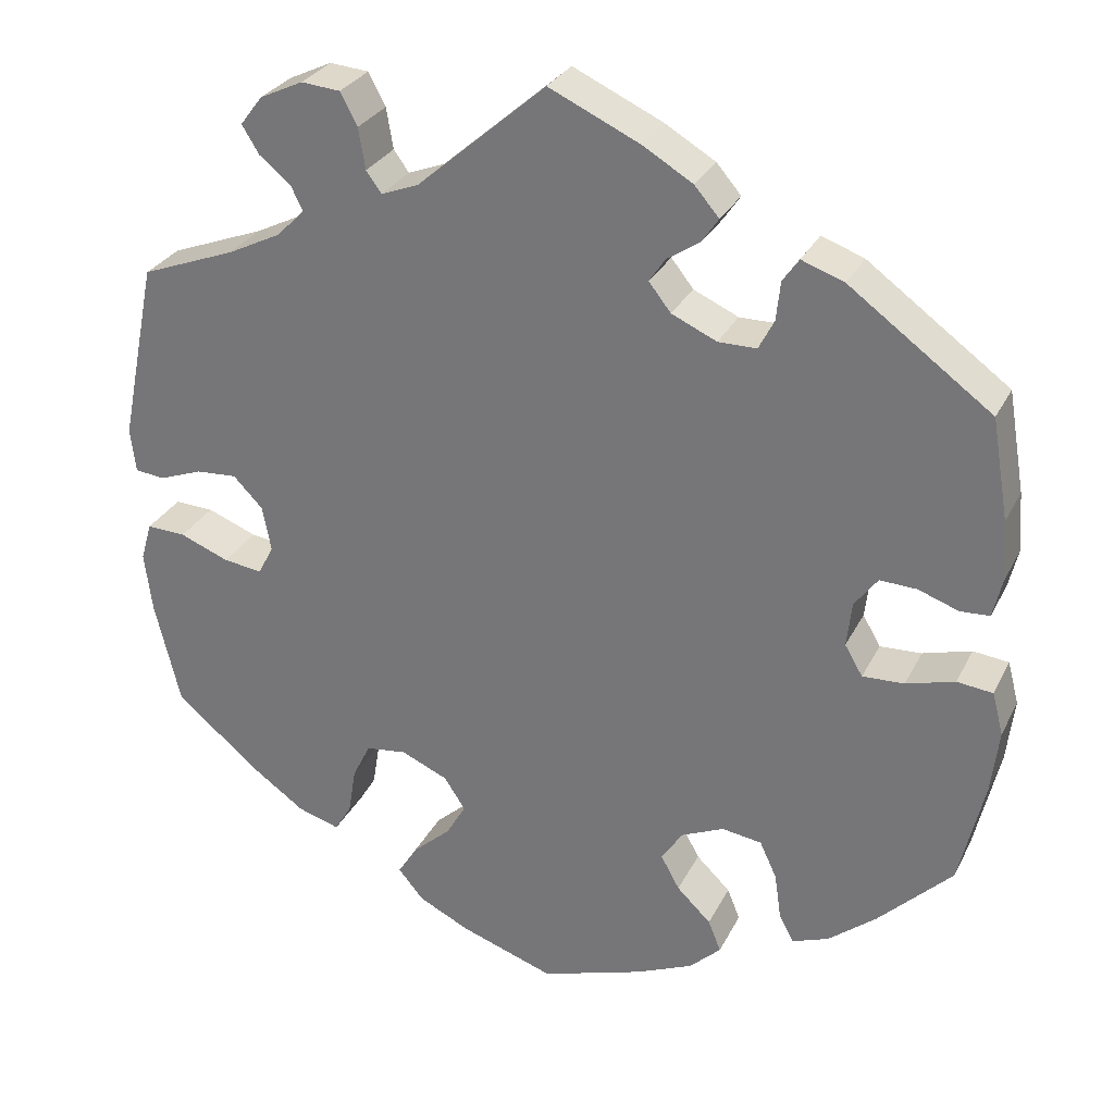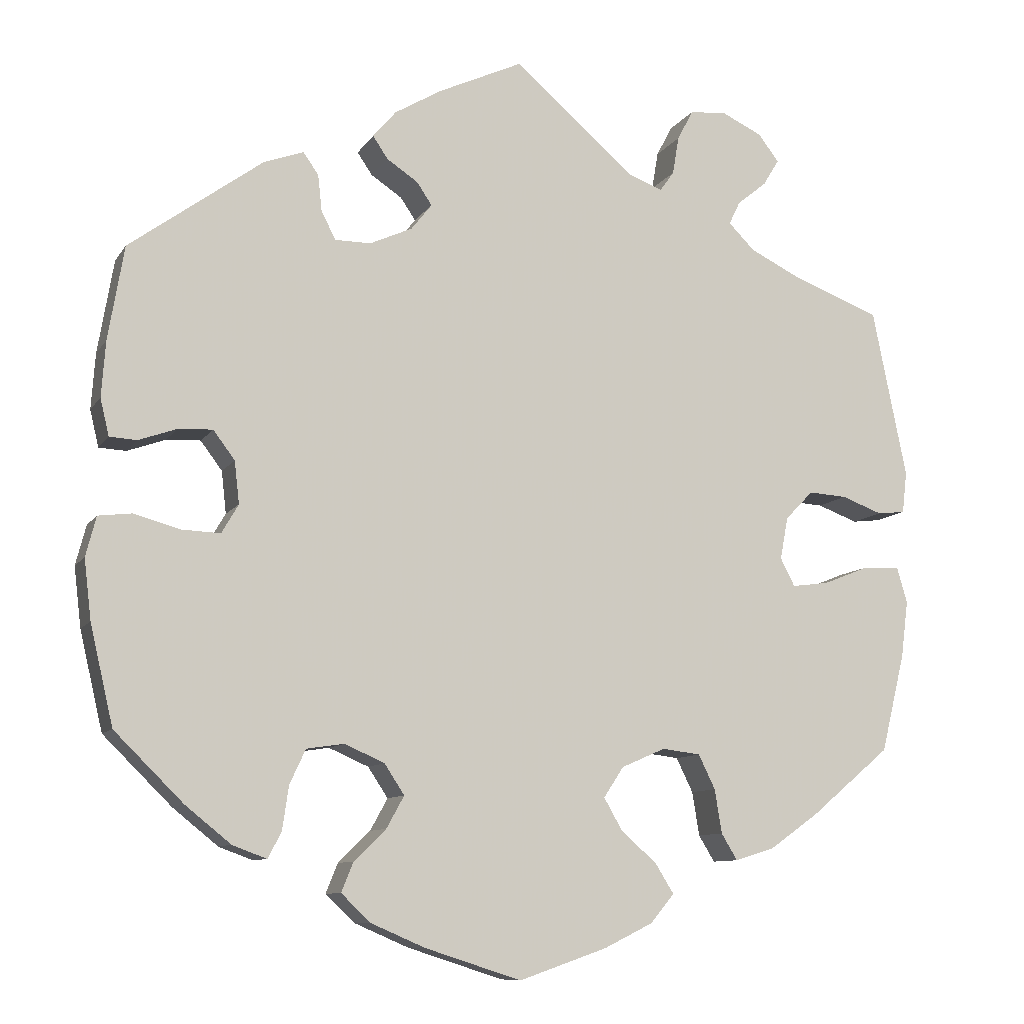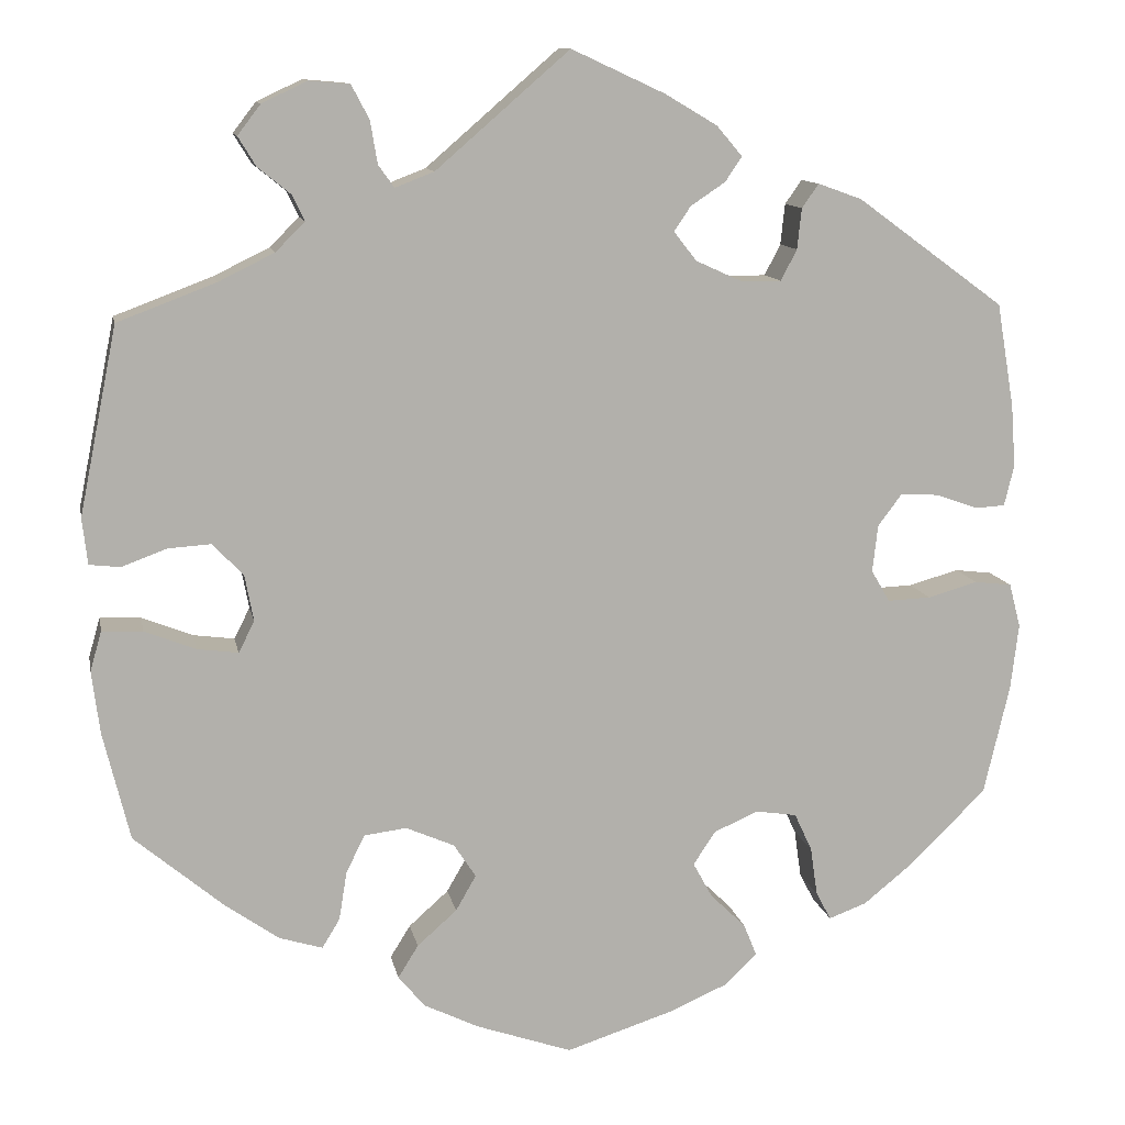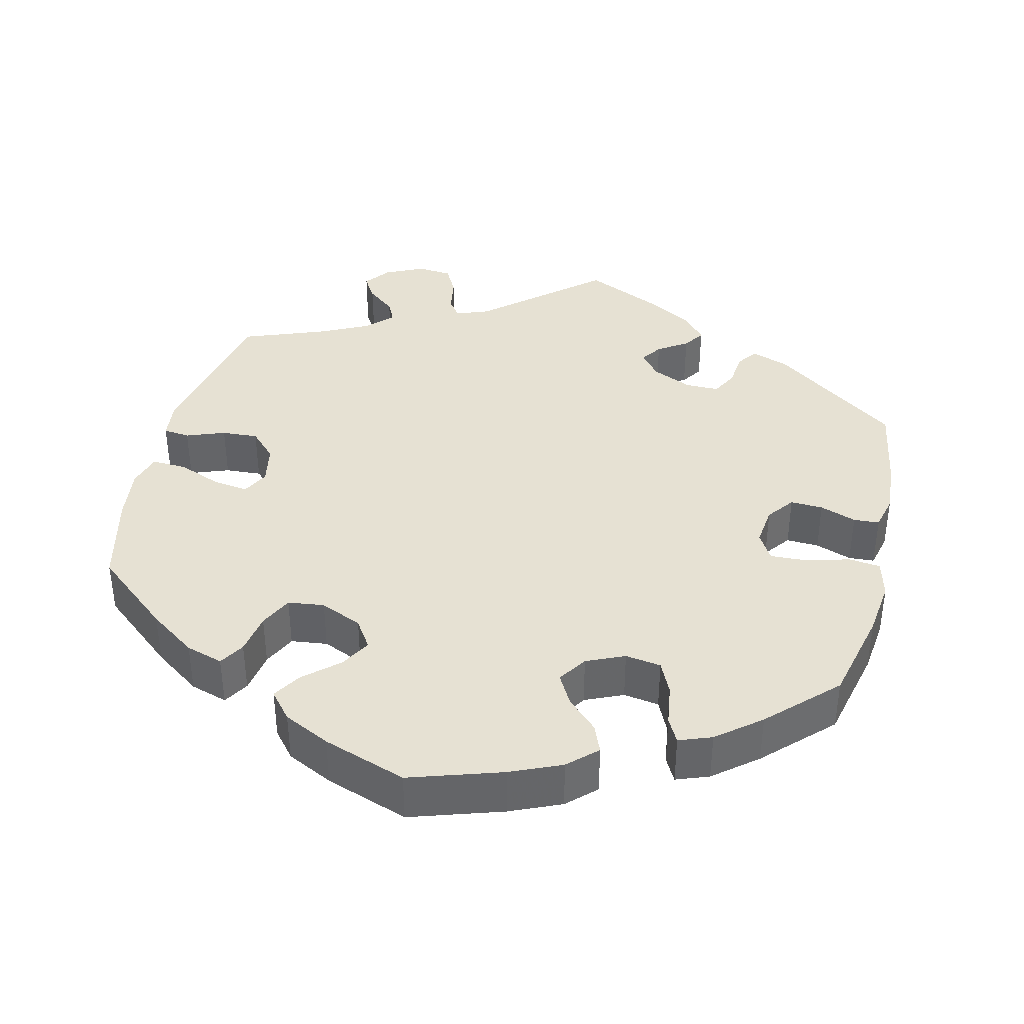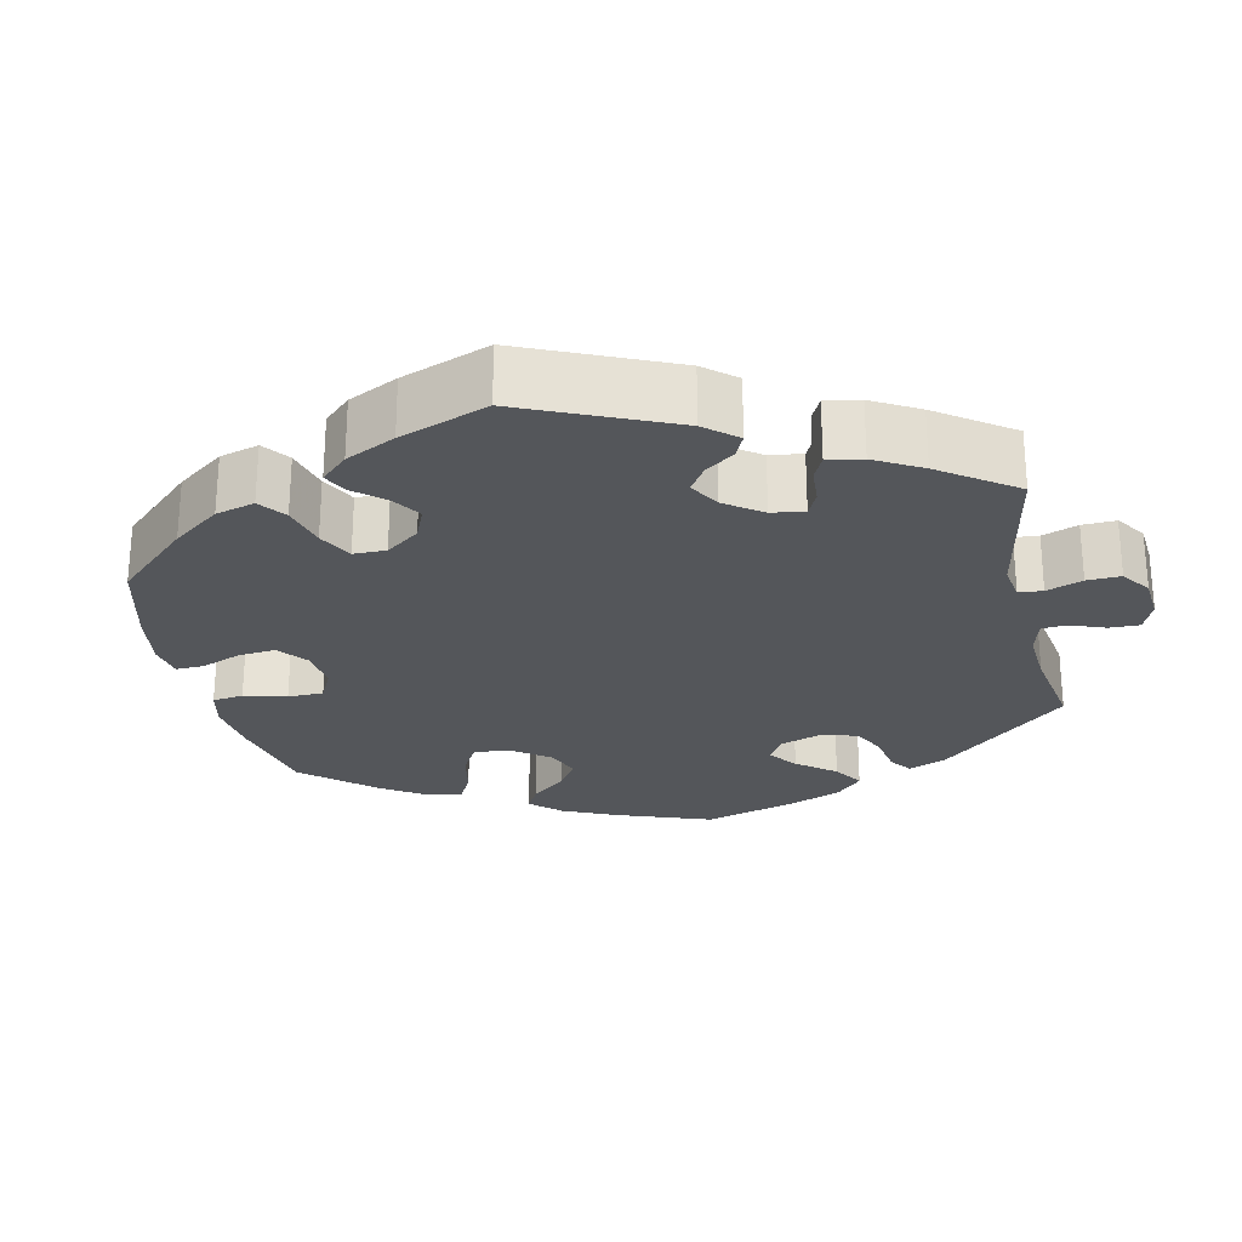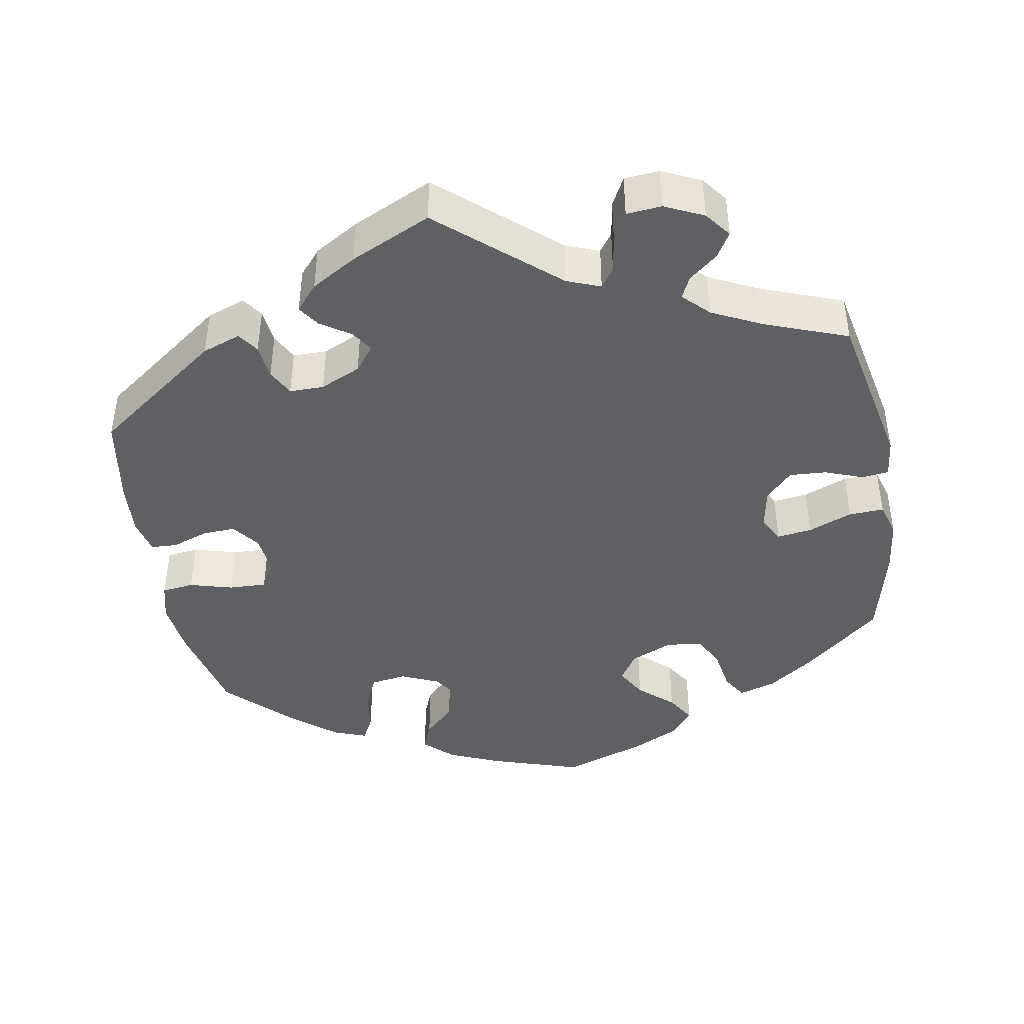
<metadata>
{"format":"obj","ext":"obj","renderer":"f3d","projection":"perspective","resolution":1024,"background":"white","views":[{"elev":29.0,"azim":-157.6,"up":"+Z"},{"elev":-9.7,"azim":-19.5,"up":"+Z"},{"elev":11.5,"azim":169.1,"up":"+Z"},{"elev":38.8,"azim":-166.5,"up":"+Y"},{"elev":-25.5,"azim":-47.5,"up":"+Y"},{"elev":-43.1,"azim":10.1,"up":"+Y"}]}
</metadata>
<code>
v 0.151 0.07 0.447
v 0.195 0.07 0.43
v 0.213 0.07 0.455
v 0.221 0.07 0.503
v 0.241 0.07 0.541
v 0.287 0.07 0.545
v 0.338 0.07 0.521
v 0.364 0.07 0.487
v 0.344 0.07 0.454
v 0.307 0.07 0.424
v 0.293 0.07 0.395
v 0.326 0.07 0.362
v 0.389 0.07 0.331
v 0.5 0.07 0.289
v 0.543 0.07 0.077
v 0.537 0.07 0.025
v 0.502 0.07 0.021
v 0.451 0.07 0.04
v 0.403 0.07 0.043
v 0.368 0.07 0.007
v 0.358 0.07 -0.046
v 0.376 0.07 -0.081
v 0.422 0.07 -0.075
v 0.48 0.07 -0.052
v 0.526 0.07 -0.05
v 0.539 0.07 -0.095
v 0.53 0.07 -0.166
v 0.5 0.07 -0.289
v 0.4 0.07 -0.373
v 0.338 0.07 -0.417
v 0.289 0.07 -0.432
v 0.269 0.07 -0.399
v 0.26 0.07 -0.344
v 0.239 0.07 -0.301
v 0.191 0.07 -0.295
v 0.136 0.07 -0.319
v 0.111 0.07 -0.357
v 0.134 0.07 -0.397
v 0.179 0.07 -0.437
v 0.202 0.07 -0.474
v 0.172 0.07 -0.51
v 0.111 0.07 -0.54
v 0.001 0.07 -0.578
v -0.12 0.07 -0.539
v -0.187 0.07 -0.51
v -0.224 0.07 -0.475
v -0.209 0.07 -0.438
v -0.169 0.07 -0.399
v -0.147 0.07 -0.359
v -0.172 0.07 -0.321
v -0.222 0.07 -0.299
v -0.269 0.07 -0.306
v -0.289 0.07 -0.349
v -0.297 0.07 -0.404
v -0.314 0.07 -0.436
v -0.357 0.07 -0.42
v -0.414 0.07 -0.374
v -0.5 0.07 -0.289
v -0.529 0.07 -0.165
v -0.538 0.07 -0.09
v -0.525 0.07 -0.04
v -0.483 0.07 -0.035
v -0.426 0.07 -0.051
v -0.377 0.07 -0.053
v -0.356 0.07 -0.017
v -0.362 0.07 0.036
v -0.389 0.07 0.072
v -0.432 0.07 0.07
v -0.48 0.07 0.053
v -0.514 0.07 0.055
v -0.525 0.07 0.101
v -0.52 0.07 0.171
v -0.5 0.07 0.289
v -0.333 0.07 0.411
v -0.283 0.07 0.429
v -0.264 0.07 0.402
v -0.259 0.07 0.356
v -0.241 0.07 0.321
v -0.196 0.07 0.321
v -0.143 0.07 0.345
v -0.117 0.07 0.378
v -0.136 0.07 0.406
v -0.175 0.07 0.432
v -0.194 0.07 0.46
v -0.165 0.07 0.494
v -0.106 0.07 0.529
v 0 0.07 0.578
v 0.151 0 0.447
v 0.195 0 0.43
v 0.213 0 0.455
v 0.221 0 0.503
v 0.241 0 0.541
v 0.287 0 0.545
v 0.338 0 0.521
v 0.364 0 0.487
v 0.344 0 0.454
v 0.307 0 0.424
v 0.293 0 0.395
v 0.326 0 0.362
v 0.389 0 0.331
v 0.5 0 0.289
v 0.543 0 0.077
v 0.537 0 0.025
v 0.502 0 0.021
v 0.451 0 0.04
v 0.403 0 0.043
v 0.368 0 0.007
v 0.358 0 -0.046
v 0.376 0 -0.081
v 0.422 0 -0.075
v 0.48 0 -0.052
v 0.526 0 -0.05
v 0.539 0 -0.095
v 0.53 0 -0.166
v 0.5 0 -0.289
v 0.4 0 -0.373
v 0.338 0 -0.417
v 0.289 0 -0.432
v 0.269 0 -0.399
v 0.26 0 -0.344
v 0.239 0 -0.301
v 0.191 0 -0.295
v 0.136 0 -0.319
v 0.111 0 -0.357
v 0.134 0 -0.397
v 0.179 0 -0.437
v 0.202 0 -0.474
v 0.172 0 -0.51
v 0.111 0 -0.54
v 0.001 0 -0.578
v -0.12 0 -0.539
v -0.187 0 -0.51
v -0.224 0 -0.475
v -0.209 0 -0.438
v -0.169 0 -0.399
v -0.147 0 -0.359
v -0.172 0 -0.321
v -0.222 0 -0.299
v -0.269 0 -0.306
v -0.289 0 -0.349
v -0.297 0 -0.404
v -0.314 0 -0.436
v -0.357 0 -0.42
v -0.414 0 -0.374
v -0.5 0 -0.289
v -0.529 0 -0.165
v -0.538 0 -0.09
v -0.525 0 -0.04
v -0.483 0 -0.035
v -0.426 0 -0.051
v -0.377 0 -0.053
v -0.356 0 -0.017
v -0.362 0 0.036
v -0.389 0 0.072
v -0.432 0 0.07
v -0.48 0 0.053
v -0.514 0 0.055
v -0.525 0 0.101
v -0.52 0 0.171
v -0.5 0 0.289
v -0.333 0 0.411
v -0.283 0 0.429
v -0.264 0 0.402
v -0.259 0 0.356
v -0.241 0 0.321
v -0.196 0 0.321
v -0.143 0 0.345
v -0.117 0 0.378
v -0.136 0 0.406
v -0.175 0 0.432
v -0.194 0 0.46
v -0.165 0 0.494
v -0.106 0 0.529
v 0 0 0.578
f 86 87 1
f 85 86 1 2
f 82 83 84 85
f 81 82 85 2
f 80 81 2
f 79 80 2
f 74 75 76 77
f 74 77 78
f 73 74 78
f 72 73 78 79
f 68 69 70 71
f 67 68 71 72
f 60 61 62 63
f 60 63 64
f 59 60 64
f 58 59 64
f 57 58 64 65
f 53 54 55 56
f 52 53 56 57
f 45 46 47 48
f 45 48 49
f 44 45 49
f 43 44 49
f 42 43 49 50
f 38 39 40 41
f 37 38 41 42
f 30 31 32 33
f 30 33 34
f 29 30 34
f 28 29 34
f 27 28 34 35
f 23 24 25 26
f 22 23 26 27
f 15 16 17 18
f 13 14 15 18
f 12 13 18 19
f 11 12 19 20
f 7 8 9 10
f 7 10 11
f 6 7 11
f 3 4 5 6
f 2 3 6 11
f 67 72 79 2
f 52 57 65
f 51 52 65 66
f 50 51 66
f 37 42 50 66
f 36 37 66 67
f 22 27 35
f 21 22 35 36
f 20 21 36 67
f 2 11 20 67
f 88 174 173
f 89 88 173 172
f 172 171 170 169
f 89 172 169 168
f 89 168 167
f 89 167 166
f 164 163 162 161
f 165 164 161
f 165 161 160
f 166 165 160 159
f 158 157 156 155
f 159 158 155 154
f 150 149 148 147
f 151 150 147
f 151 147 146
f 151 146 145
f 152 151 145 144
f 143 142 141 140
f 144 143 140 139
f 135 134 133 132
f 136 135 132
f 136 132 131
f 136 131 130
f 137 136 130 129
f 128 127 126 125
f 129 128 125 124
f 120 119 118 117
f 121 120 117
f 121 117 116
f 121 116 115
f 122 121 115 114
f 113 112 111 110
f 114 113 110 109
f 105 104 103 102
f 105 102 101 100
f 106 105 100 99
f 107 106 99 98
f 97 96 95 94
f 98 97 94
f 98 94 93
f 93 92 91 90
f 98 93 90 89
f 89 166 159 154
f 152 144 139
f 153 152 139 138
f 153 138 137
f 153 137 129 124
f 154 153 124 123
f 122 114 109
f 123 122 109 108
f 154 123 108 107
f 154 107 98 89
f 1 88 89 2
f 2 89 90 3
f 3 90 91 4
f 4 91 92 5
f 5 92 93 6
f 6 93 94 7
f 7 94 95 8
f 8 95 96 9
f 9 96 97 10
f 10 97 98 11
f 11 98 99 12
f 12 99 100 13
f 13 100 101 14
f 14 101 102 15
f 15 102 103 16
f 16 103 104 17
f 17 104 105 18
f 18 105 106 19
f 19 106 107 20
f 20 107 108 21
f 21 108 109 22
f 22 109 110 23
f 23 110 111 24
f 24 111 112 25
f 25 112 113 26
f 26 113 114 27
f 27 114 115 28
f 28 115 116 29
f 29 116 117 30
f 30 117 118 31
f 31 118 119 32
f 32 119 120 33
f 33 120 121 34
f 34 121 122 35
f 35 122 123 36
f 36 123 124 37
f 37 124 125 38
f 38 125 126 39
f 39 126 127 40
f 40 127 128 41
f 41 128 129 42
f 42 129 130 43
f 43 130 131 44
f 44 131 132 45
f 45 132 133 46
f 46 133 134 47
f 47 134 135 48
f 48 135 136 49
f 49 136 137 50
f 50 137 138 51
f 51 138 139 52
f 52 139 140 53
f 53 140 141 54
f 54 141 142 55
f 55 142 143 56
f 56 143 144 57
f 57 144 145 58
f 58 145 146 59
f 59 146 147 60
f 60 147 148 61
f 61 148 149 62
f 62 149 150 63
f 63 150 151 64
f 64 151 152 65
f 65 152 153 66
f 66 153 154 67
f 67 154 155 68
f 68 155 156 69
f 69 156 157 70
f 70 157 158 71
f 71 158 159 72
f 72 159 160 73
f 73 160 161 74
f 74 161 162 75
f 75 162 163 76
f 76 163 164 77
f 77 164 165 78
f 78 165 166 79
f 79 166 167 80
f 80 167 168 81
f 81 168 169 82
f 82 169 170 83
f 83 170 171 84
f 84 171 172 85
f 85 172 173 86
f 86 173 174 87
f 87 174 88 1

</code>
